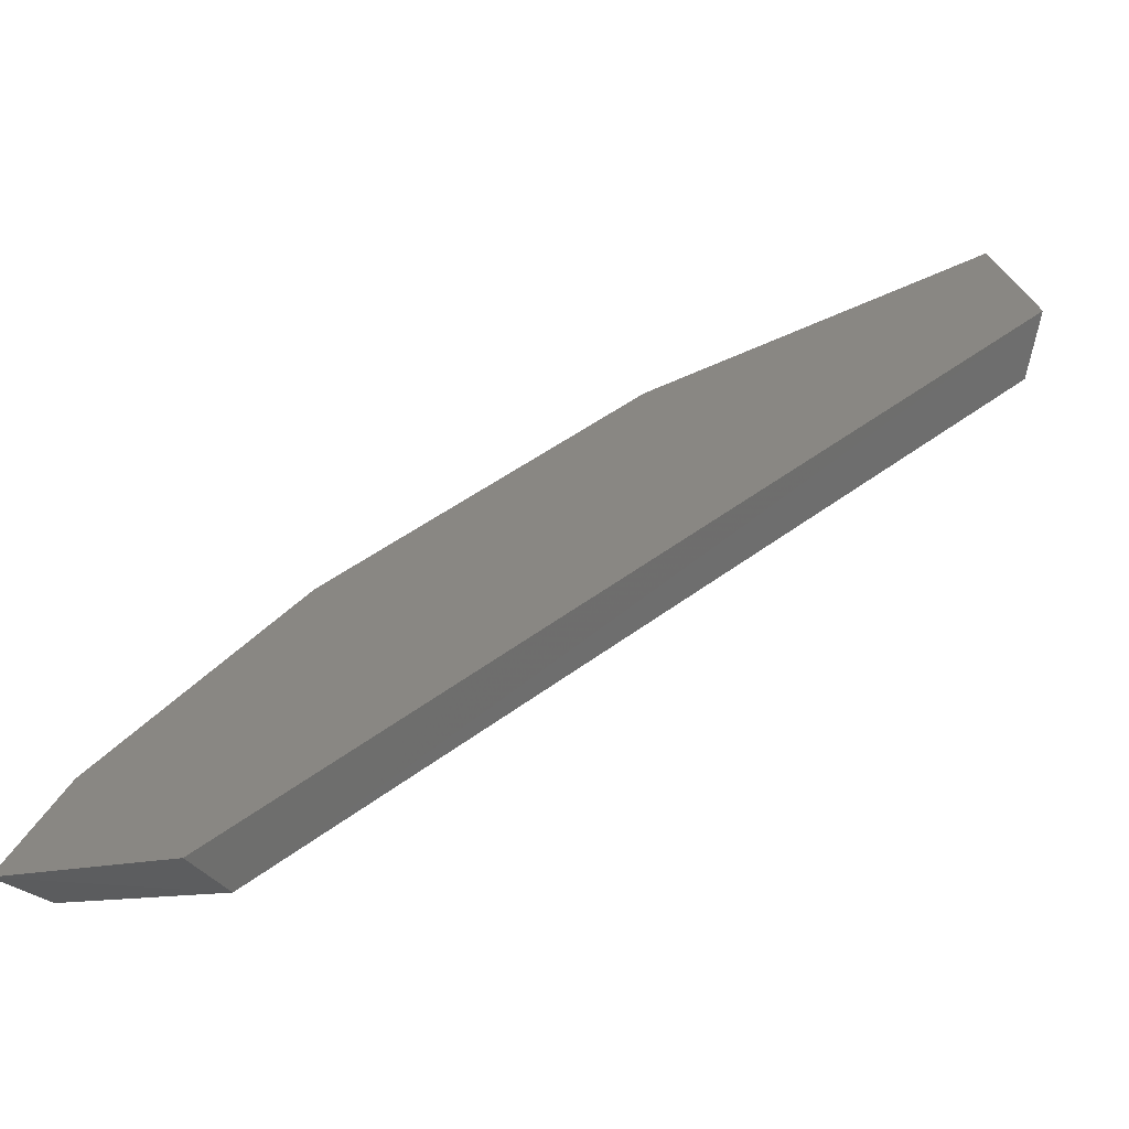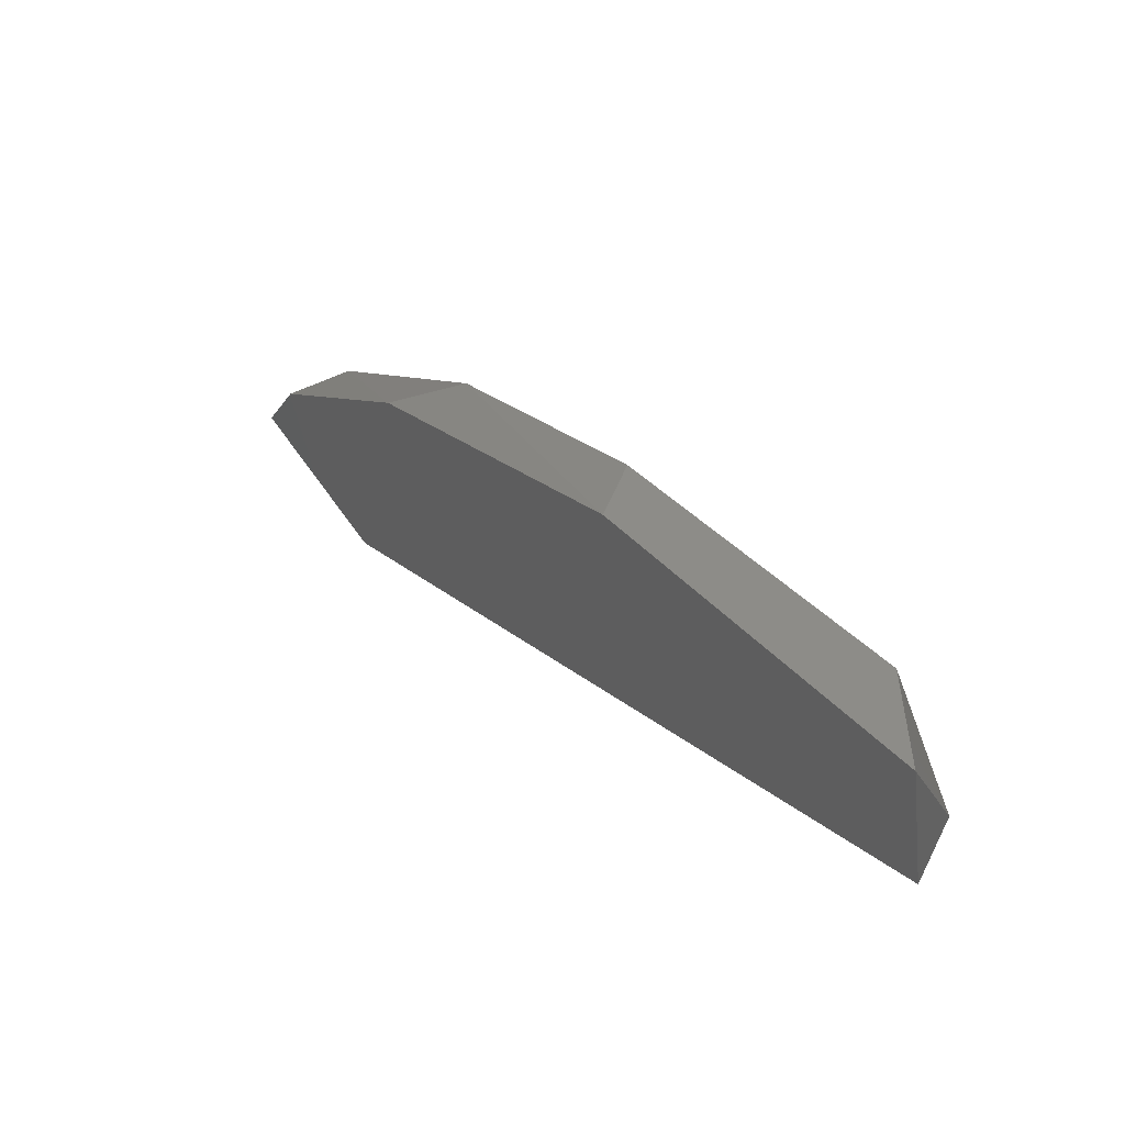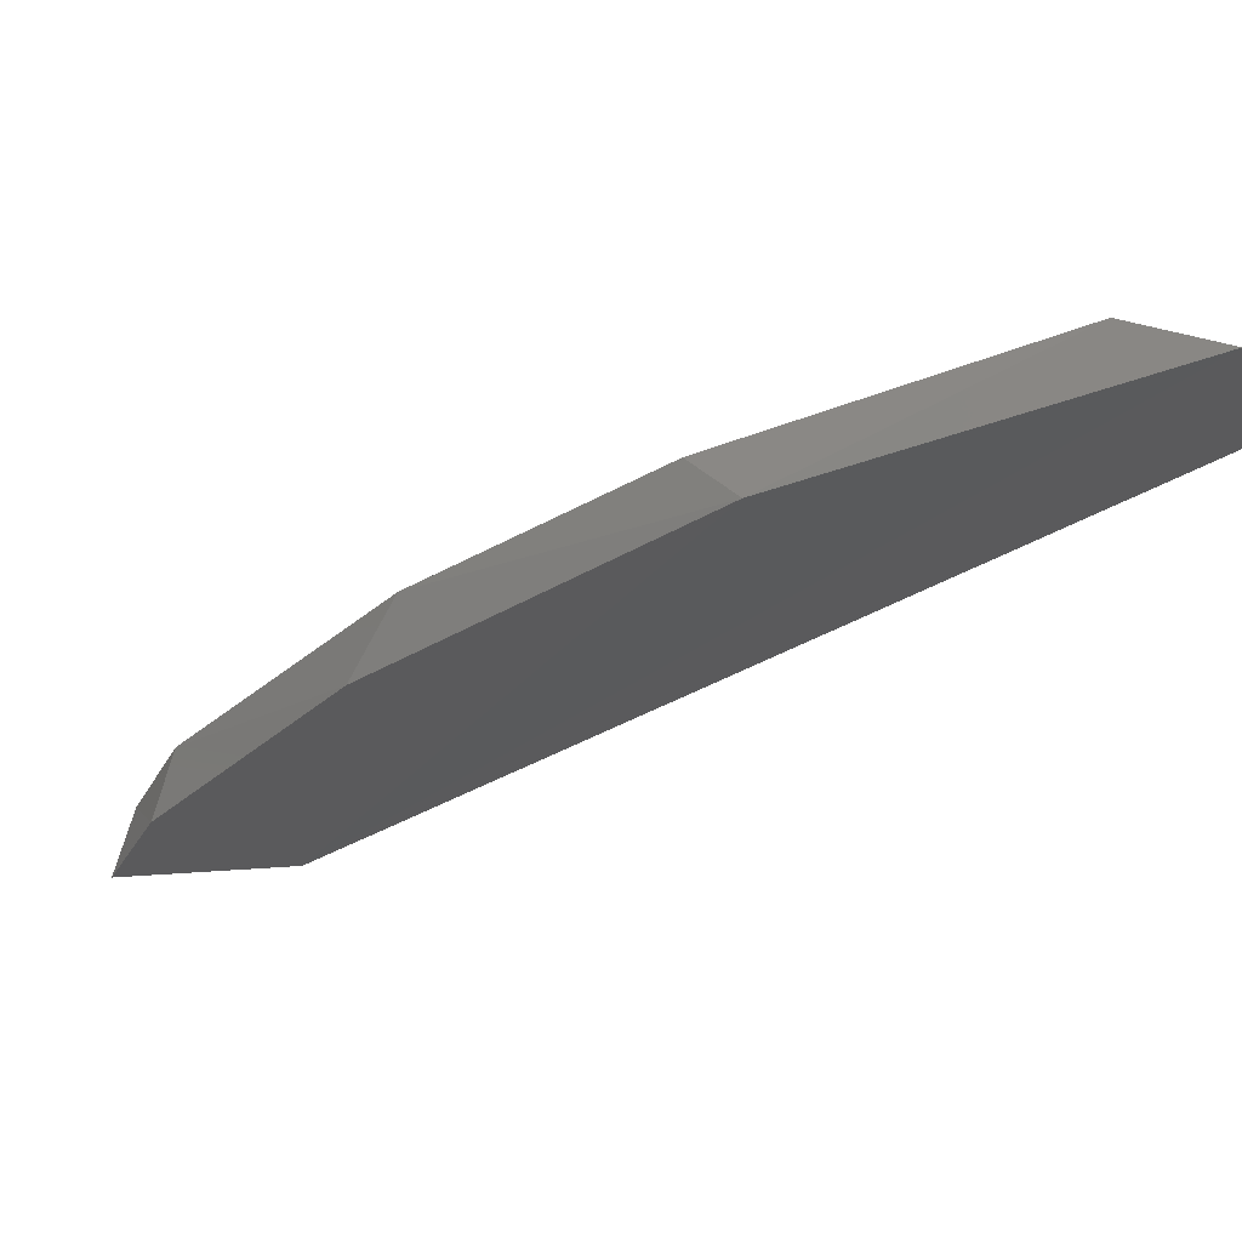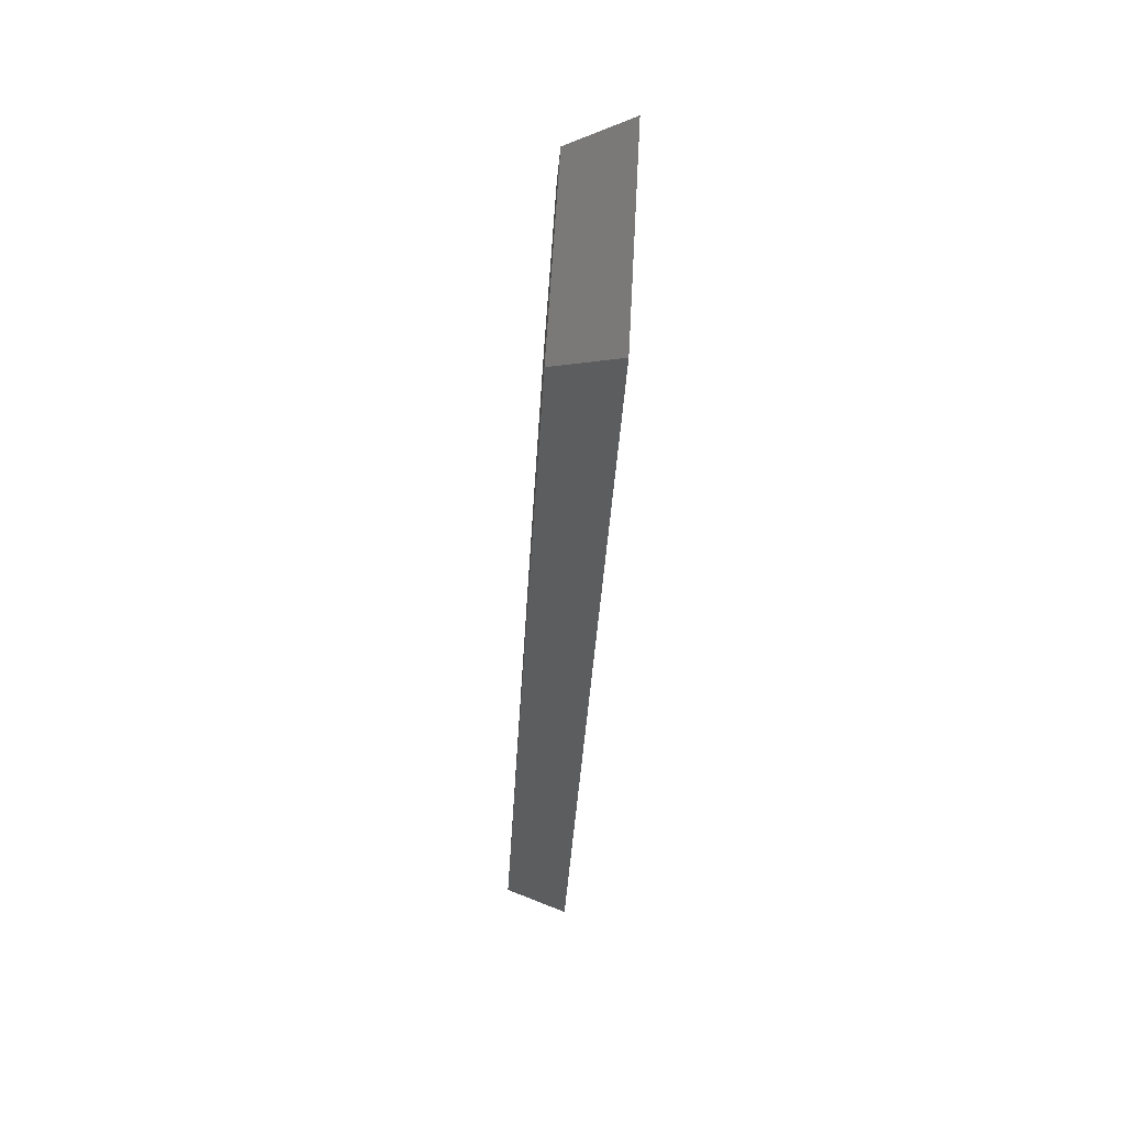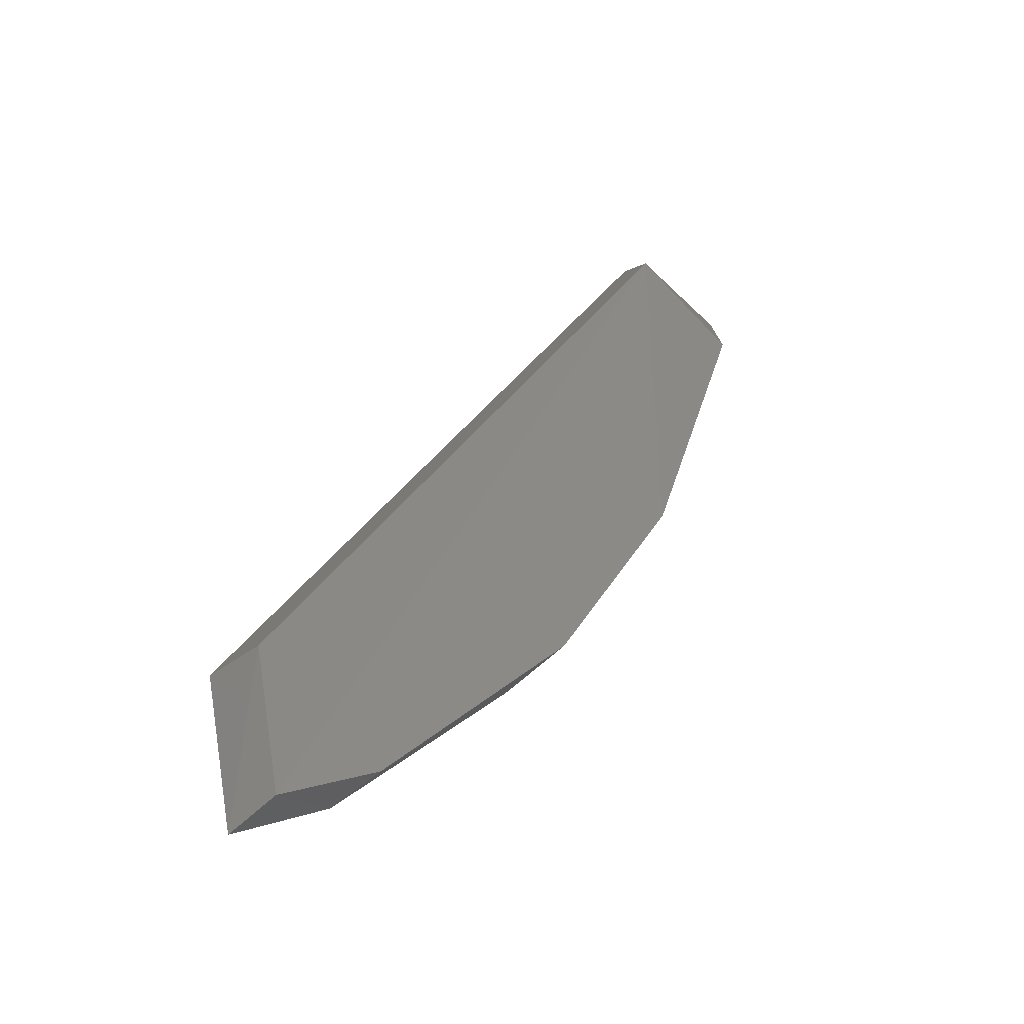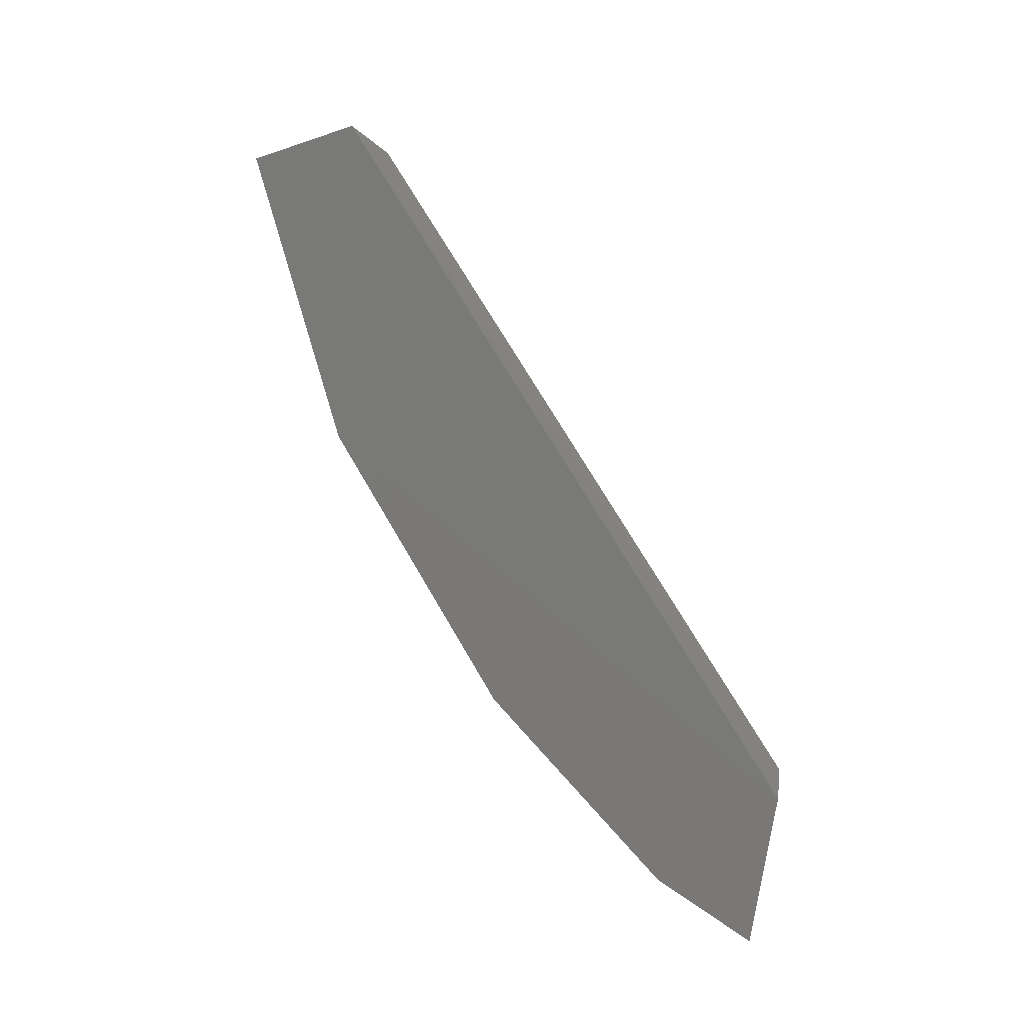
<metadata>
{"format":"stl","ext":"stl","renderer":"f3d","projection":"perspective","resolution":1024,"background":"white","views":[{"elev":-58.7,"azim":-75.3,"up":"+Y"},{"elev":62.0,"azim":-38.3,"up":"+Y"},{"elev":64.8,"azim":-99.0,"up":"+Y"},{"elev":-69.0,"azim":176.6,"up":"+Y"},{"elev":-29.6,"azim":55.5,"up":"+Z"},{"elev":5.4,"azim":-58.9,"up":"+Z"}]}
</metadata>
<code>
# stl→obj: 14 verts, 24 faces
v 0.8164 -0.1517 0.3235
v 0.8164 -0.1052 0.3857
v 0.8166 -0.09288 0.3831
v 0.8167 -0.103 0.3547
v 0.8167 -0.1215 0.3294
v 0.8167 -0.1396 0.3141
v 0.8167 -0.149 0.3098
v 0.8213 -0.1498 0.3249
v 0.8213 -0.1061 0.3834
v 0.8211 -0.0953 0.3769
v 0.8211 -0.1051 0.3519
v 0.8211 -0.1471 0.3122
v 0.8211 -0.1374 0.3165
v 0.8211 -0.1179 0.3336
f 1 2 3
f 1 3 4
f 1 4 5
f 1 5 6
f 6 7 1
f 1 7 8
f 2 1 8
f 2 8 9
f 4 10 11
f 3 10 4
f 3 2 9
f 3 9 10
f 12 7 6
f 12 6 13
f 12 8 7
f 14 13 5
f 14 5 4
f 14 4 11
f 9 8 12
f 9 12 13
f 9 13 14
f 9 14 11
f 11 10 9
f 6 5 13

</code>
